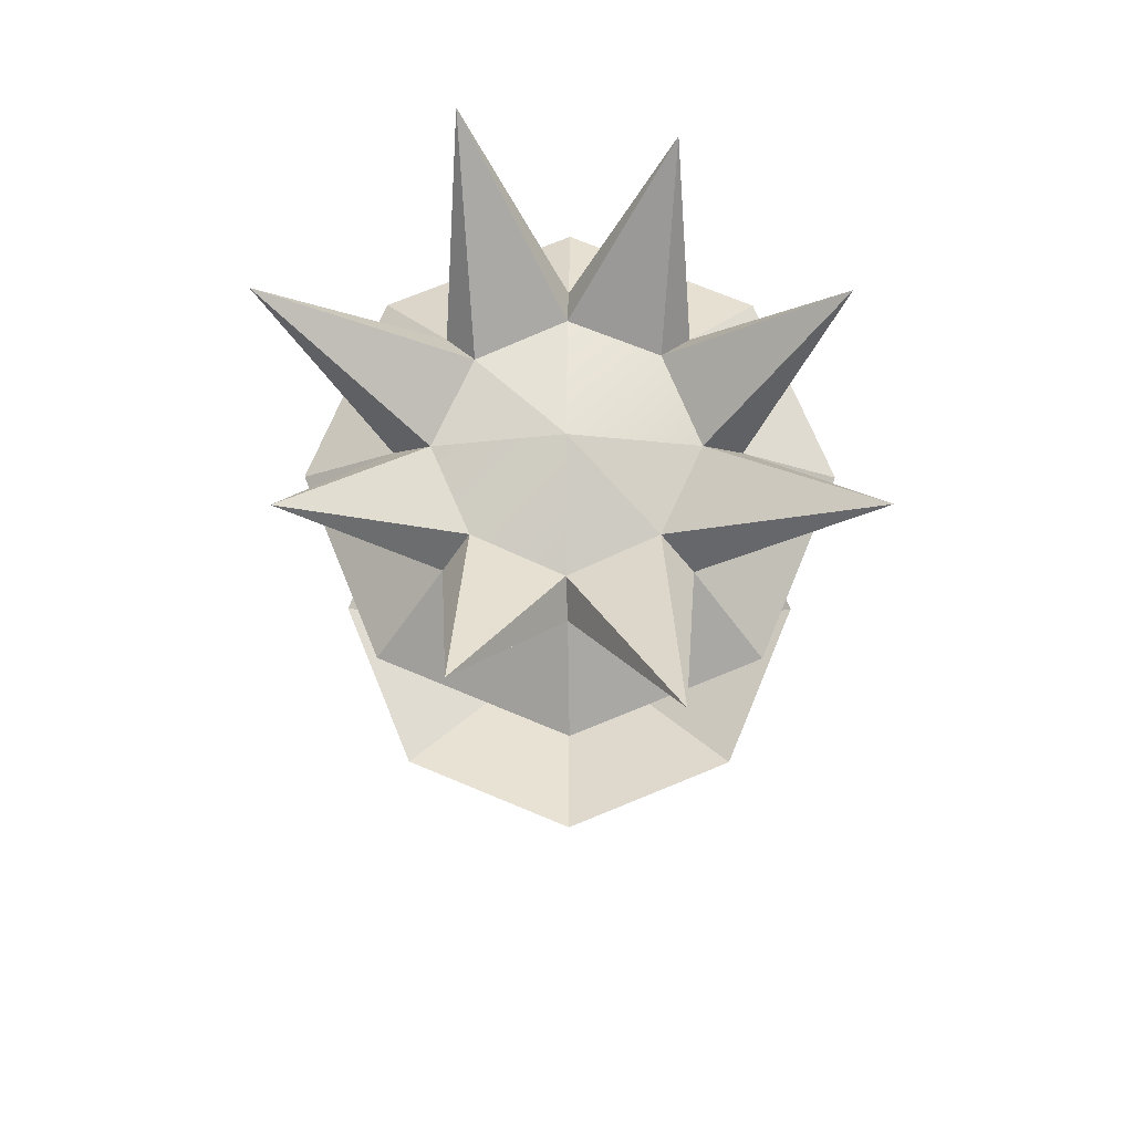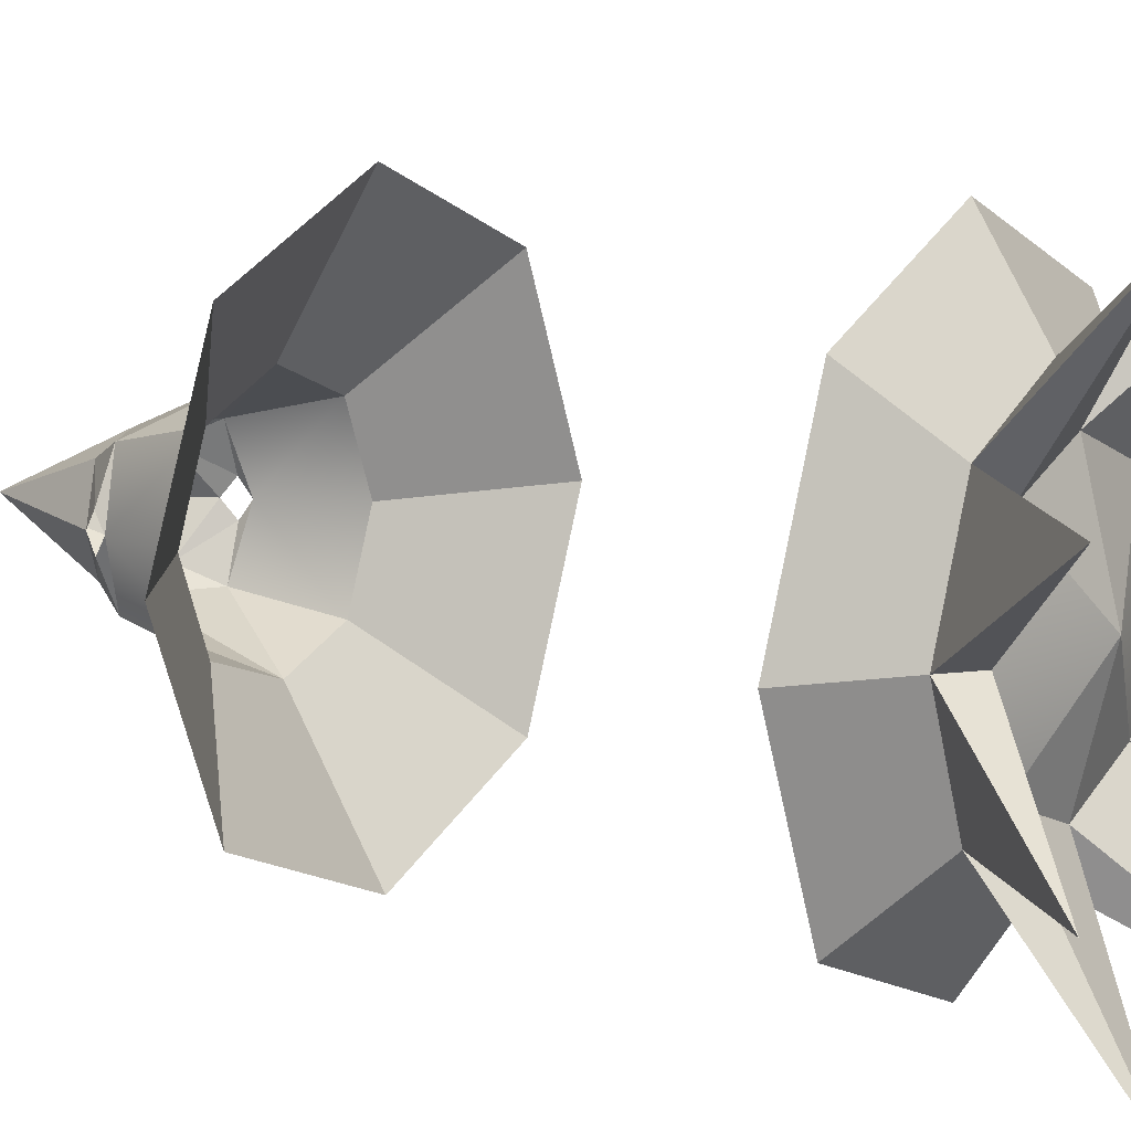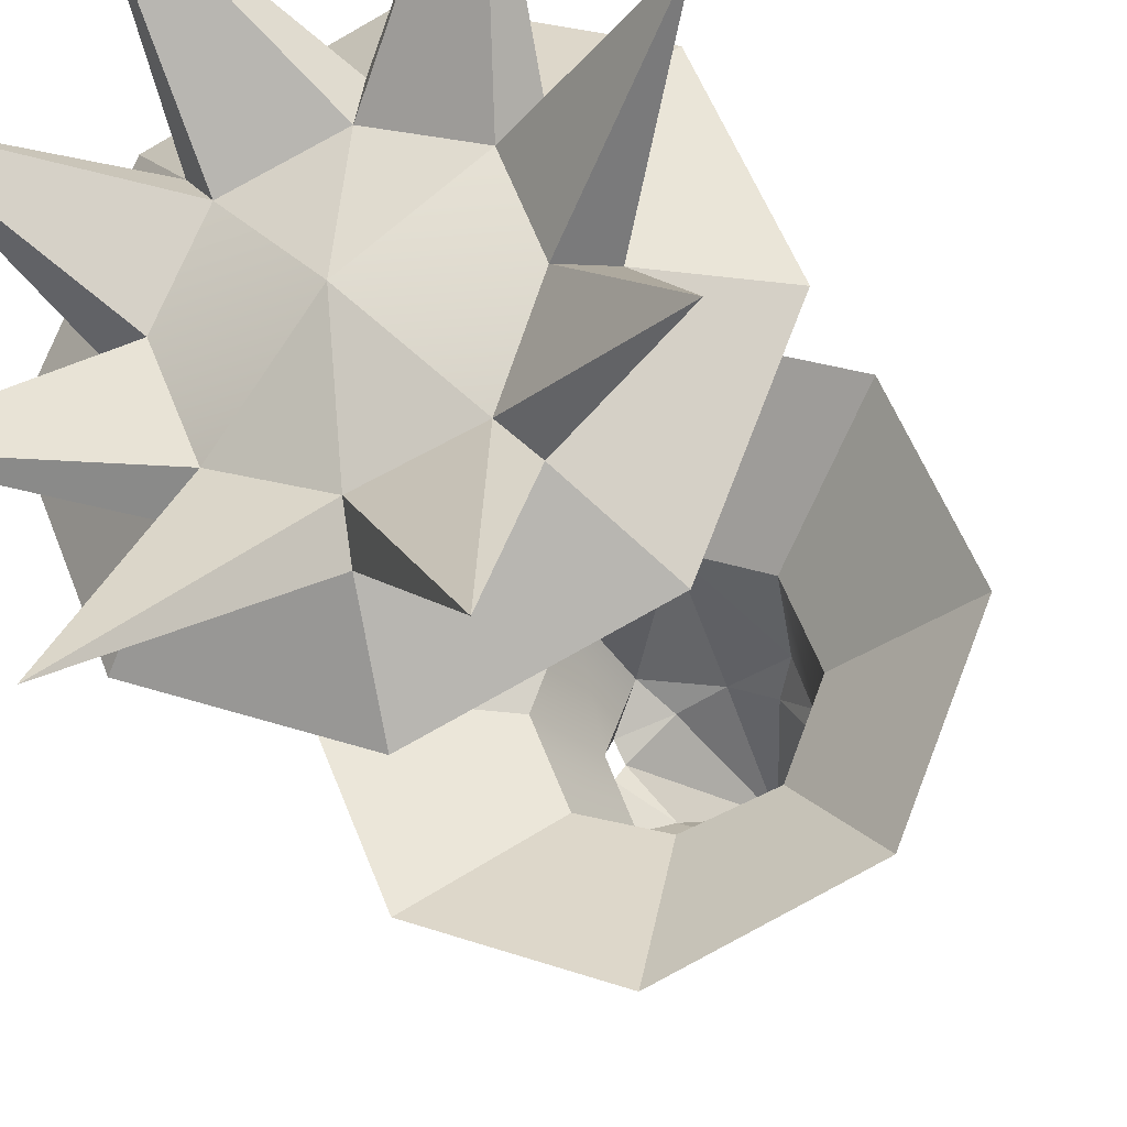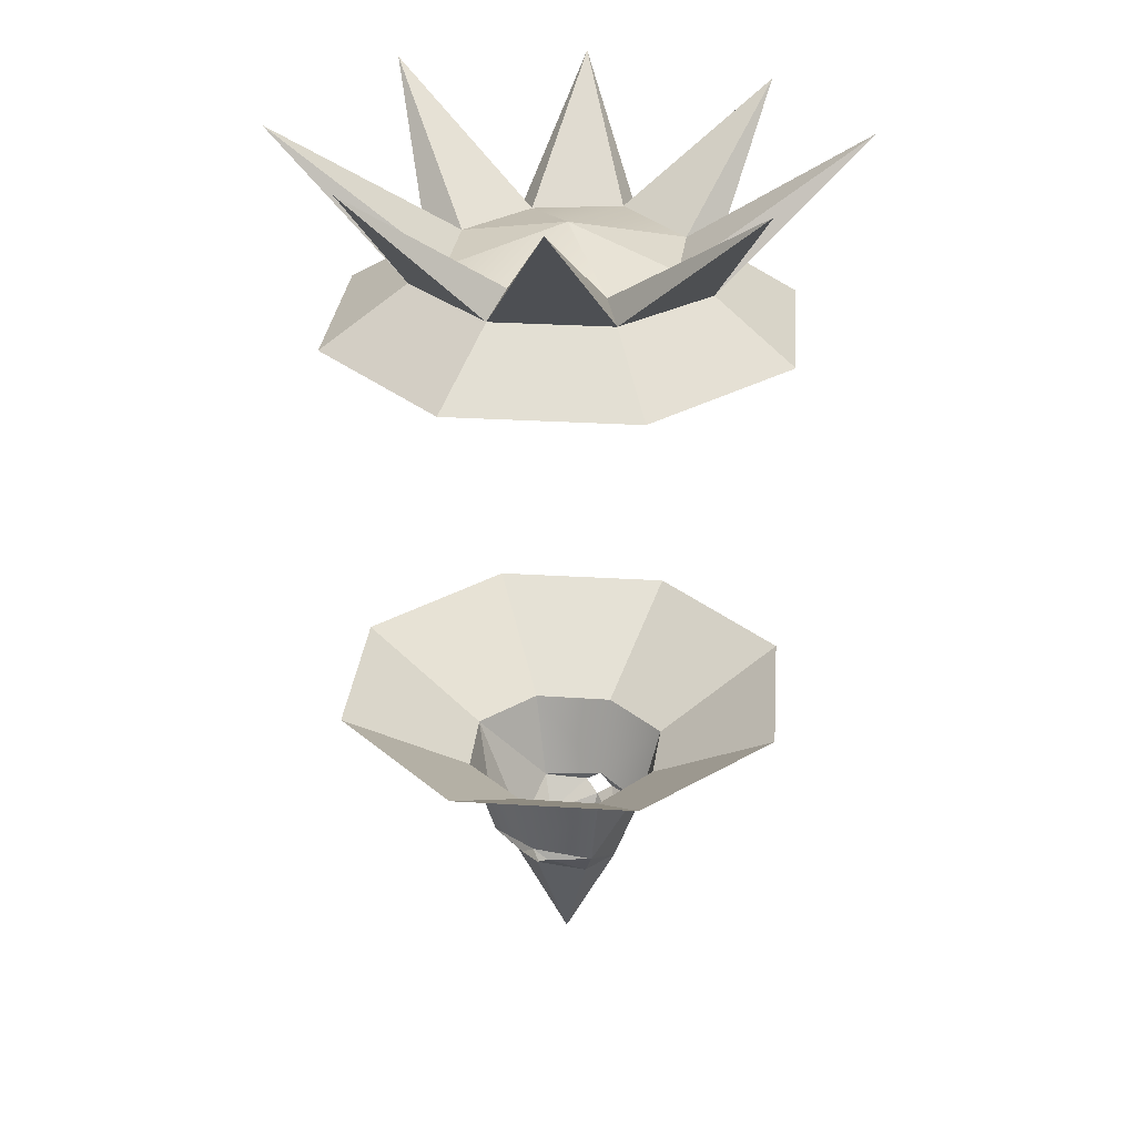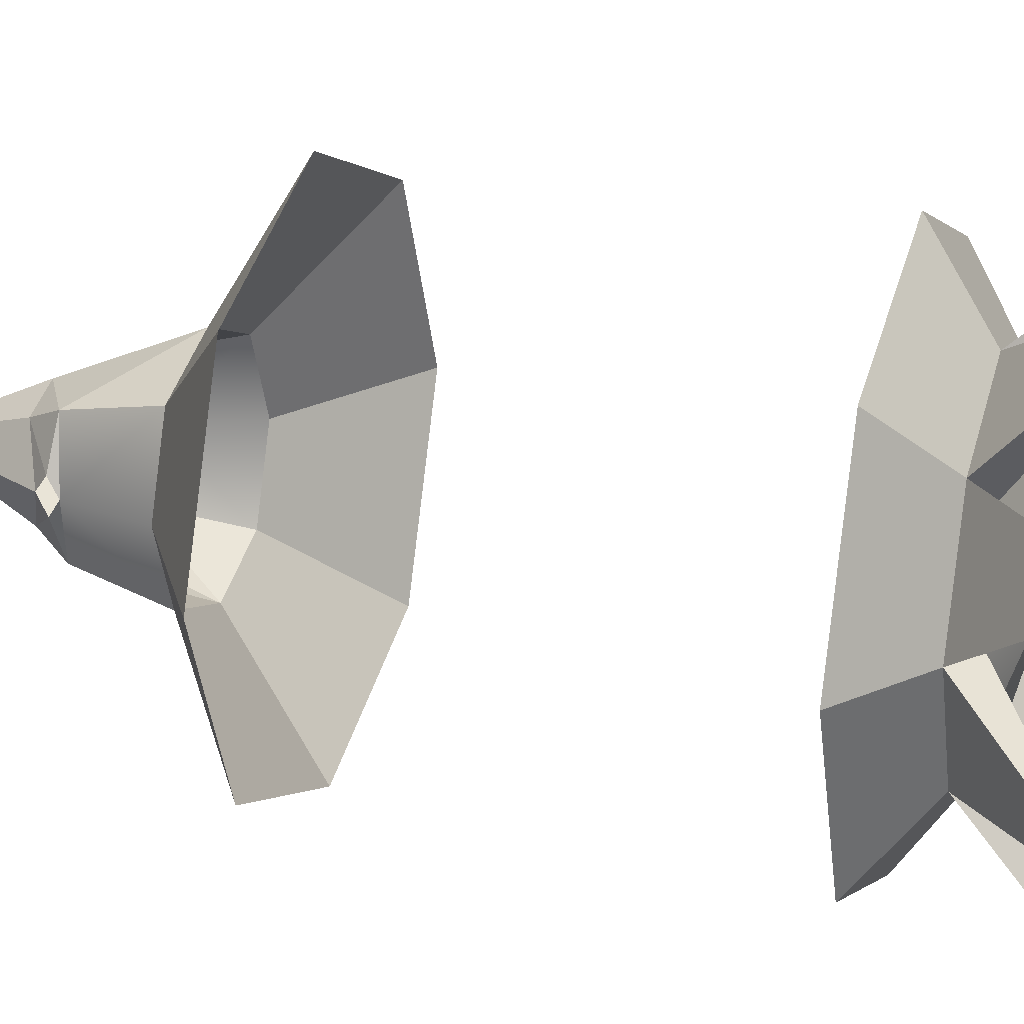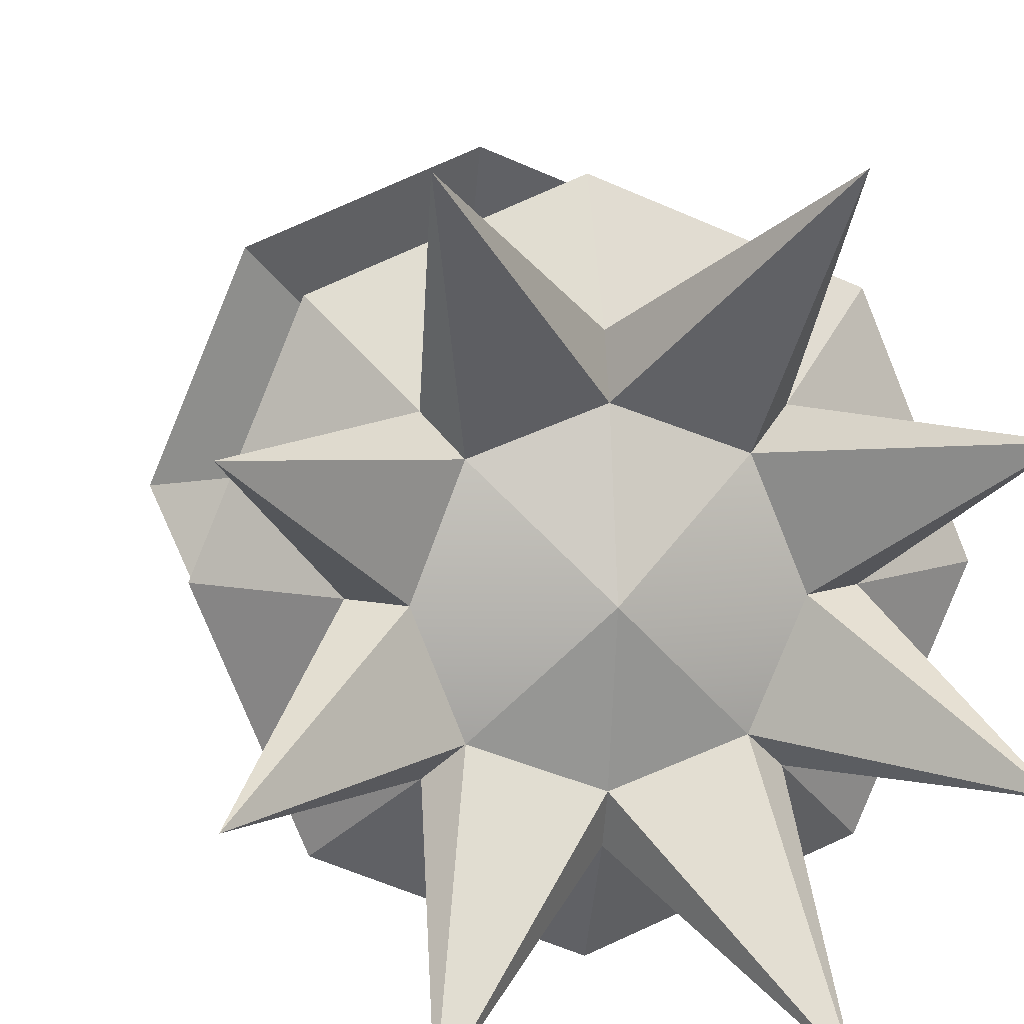
<metadata>
{"format":"obj","ext":"obj","renderer":"f3d","projection":"perspective","resolution":1024,"background":"white","views":[{"elev":72.2,"azim":-44.9,"up":"+Y"},{"elev":11.4,"azim":122.6,"up":"+Z"},{"elev":-25.5,"azim":-160.2,"up":"+Z"},{"elev":29.9,"azim":117.6,"up":"+Y"},{"elev":23.0,"azim":108.4,"up":"+Z"},{"elev":8.6,"azim":170.6,"up":"+Z"}]}
</metadata>
<code>
g default
v 0 6.719 1.206
v 0 6.848 0.882
v 0 7.076 -0.03242
v 0 6.719 -1.24
v 0 6.848 -0.947
v -0.8644 6.734 -0.8797
v -0.9545 7.787 -2.059
v -1.218 6.734 -0.01712
v -0.6705 6.843 -0.6987
v -1.885 7.76 -0.8445
v -0.9365 6.888 -0.03249
v -0.8644 6.734 0.8454
v -0.9545 7.787 1.991
v -0.6705 6.843 0.6338
v -1.885 7.76 0.776
v 0 2.996 -1.905
v -1.347 2.996 -1.347
v -1.905 2.996 0
v -1.347 2.996 1.347
v 0 2.996 1.905
v 0 6.279 -1.905
v -1.347 6.279 -1.347
v -1.905 6.279 0
v -1.347 6.279 1.347
v 0 6.279 1.905
v -0.5925 2.338 -0.6234
v -0.835 2.338 -0.01712
v -0.5925 2.338 0.5891
v 0 2.34 0.8336
v 0 2.354 -0.8327
v 0 0.4253 -0.02205
v 0 1.376 0.4185
v 0 1.376 -0.4869
v -0.4564 1.635 -0.4962
v -0.307 1.374 -0.3644
v -0.6022 1.607 -0.1585
v -0.5613 1.513 -0.03424
v -0.6251 1.692 -0.03424
v -0.307 1.374 0.2959
v -0.4564 1.635 0.4277
v -0.6022 1.607 0.09003
v 0.8644 6.734 -0.8797
v 0.9545 7.787 -2.059
v 0.6705 6.843 -0.6987
v 1.218 6.734 -0.01712
v 1.885 7.76 -0.8445
v 0.9365 6.888 -0.03249
v 0.9545 7.787 1.991
v 0.8644 6.734 0.8454
v 0.6705 6.843 0.6338
v 1.885 7.76 0.776
v 0.835 2.338 -0.01712
v 0.5925 2.338 0.5891
v 1.347 2.996 1.347
v 1.905 2.996 0
v 1.347 2.996 -1.347
v 1.347 6.279 -1.347
v 1.905 6.279 0
v 1.347 6.279 1.347
v 0.6022 1.607 -0.1585
v 0.5613 1.513 -0.03424
v 0.307 1.374 0.2959
v 0.5925 2.338 -0.6234
v 0.307 1.374 -0.3644
v 0.4564 1.635 -0.4962
v 0.6251 1.692 -0.03424
v 0.4564 1.635 0.4277
v 0.6022 1.607 0.09003
g Body
f 4 6 7
f 5 4 7
f 9 7 6
f 7 9 5
f 8 10 6
f 10 9 6
f 10 8 11
f 9 10 11
f 9 11 3
f 9 3 5
f 1 13 12
f 2 13 1
f 14 12 13
f 13 2 14
f 8 12 15
f 15 12 14
f 15 11 8
f 14 11 15
f 14 3 11
f 14 2 3
f 27 28 18
f 18 28 19
f 22 6 21
f 21 6 4
f 23 8 22
f 22 8 6
f 24 12 23
f 23 12 8
f 25 1 24
f 24 1 12
f 37 31 39
f 26 27 17
f 17 27 18
f 30 26 16
f 16 26 17
f 33 35 34
f 36 34 35
f 37 36 35
f 37 35 31
f 35 33 31
f 34 30 33
f 30 34 26
f 28 29 19
f 19 29 20
f 32 40 39
f 41 39 40
f 37 39 41
f 29 40 32
f 40 28 38
f 38 28 27
f 41 40 38
f 39 31 32
f 27 26 38
f 38 26 34
f 36 38 34
f 40 29 28
f 4 43 42
f 5 43 4
f 44 42 43
f 43 5 44
f 45 42 46
f 46 42 44
f 46 47 45
f 44 47 46
f 44 3 47
f 44 5 3
f 1 49 48
f 2 1 48
f 50 48 49
f 48 50 2
f 45 51 49
f 51 50 49
f 51 45 47
f 50 51 47
f 50 47 3
f 50 3 2
f 52 55 53
f 53 55 54
f 4 42 21
f 21 42 57
f 42 45 57
f 57 45 58
f 45 49 58
f 58 49 59
f 49 1 59
f 59 1 25
f 61 62 31
f 55 52 56
f 56 52 63
f 56 63 16
f 16 63 30
f 33 65 64
f 60 64 65
f 61 64 60
f 61 31 64
f 64 31 33
f 65 33 30
f 30 63 65
f 20 29 54
f 54 29 53
f 32 62 67
f 68 67 62
f 61 68 62
f 29 32 67
f 52 53 66
f 66 53 67
f 68 66 67
f 62 32 31
f 65 63 66
f 66 63 52
f 60 65 66
f 67 53 29

</code>
